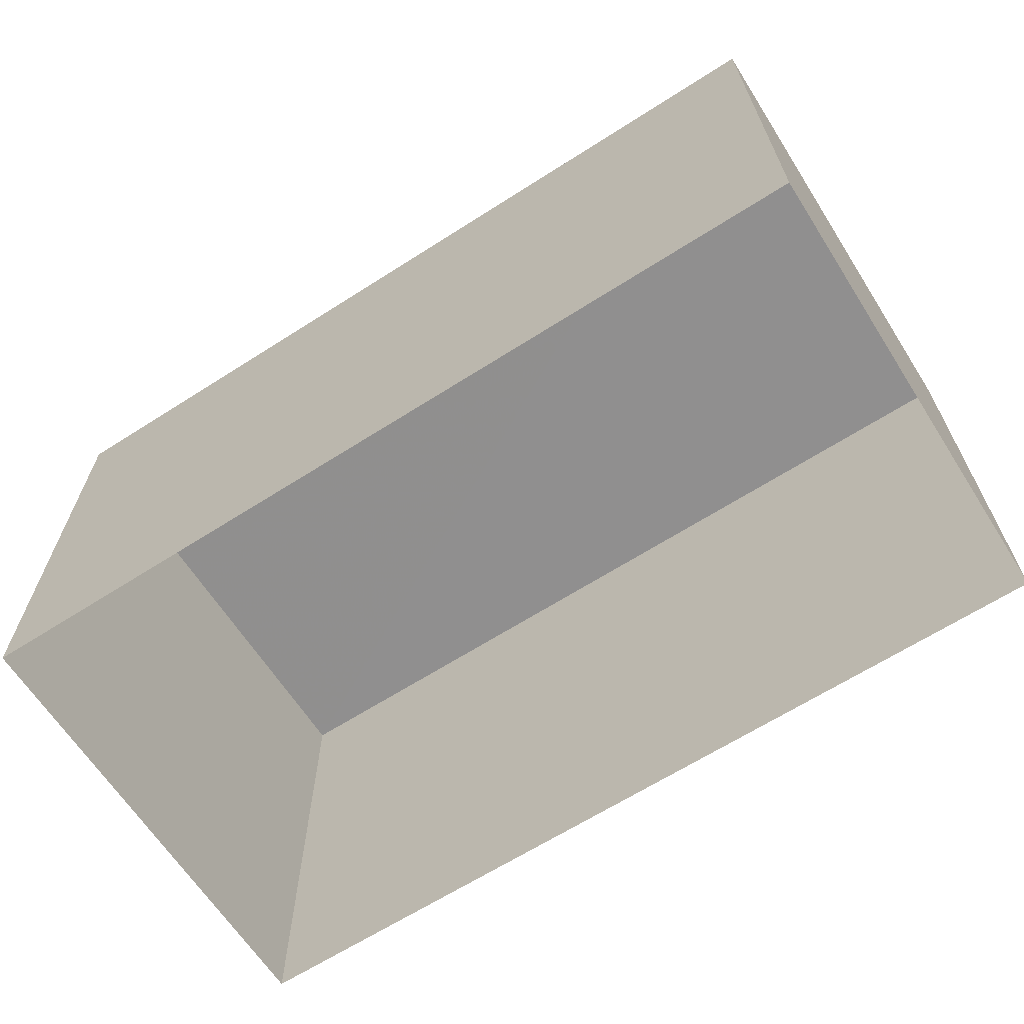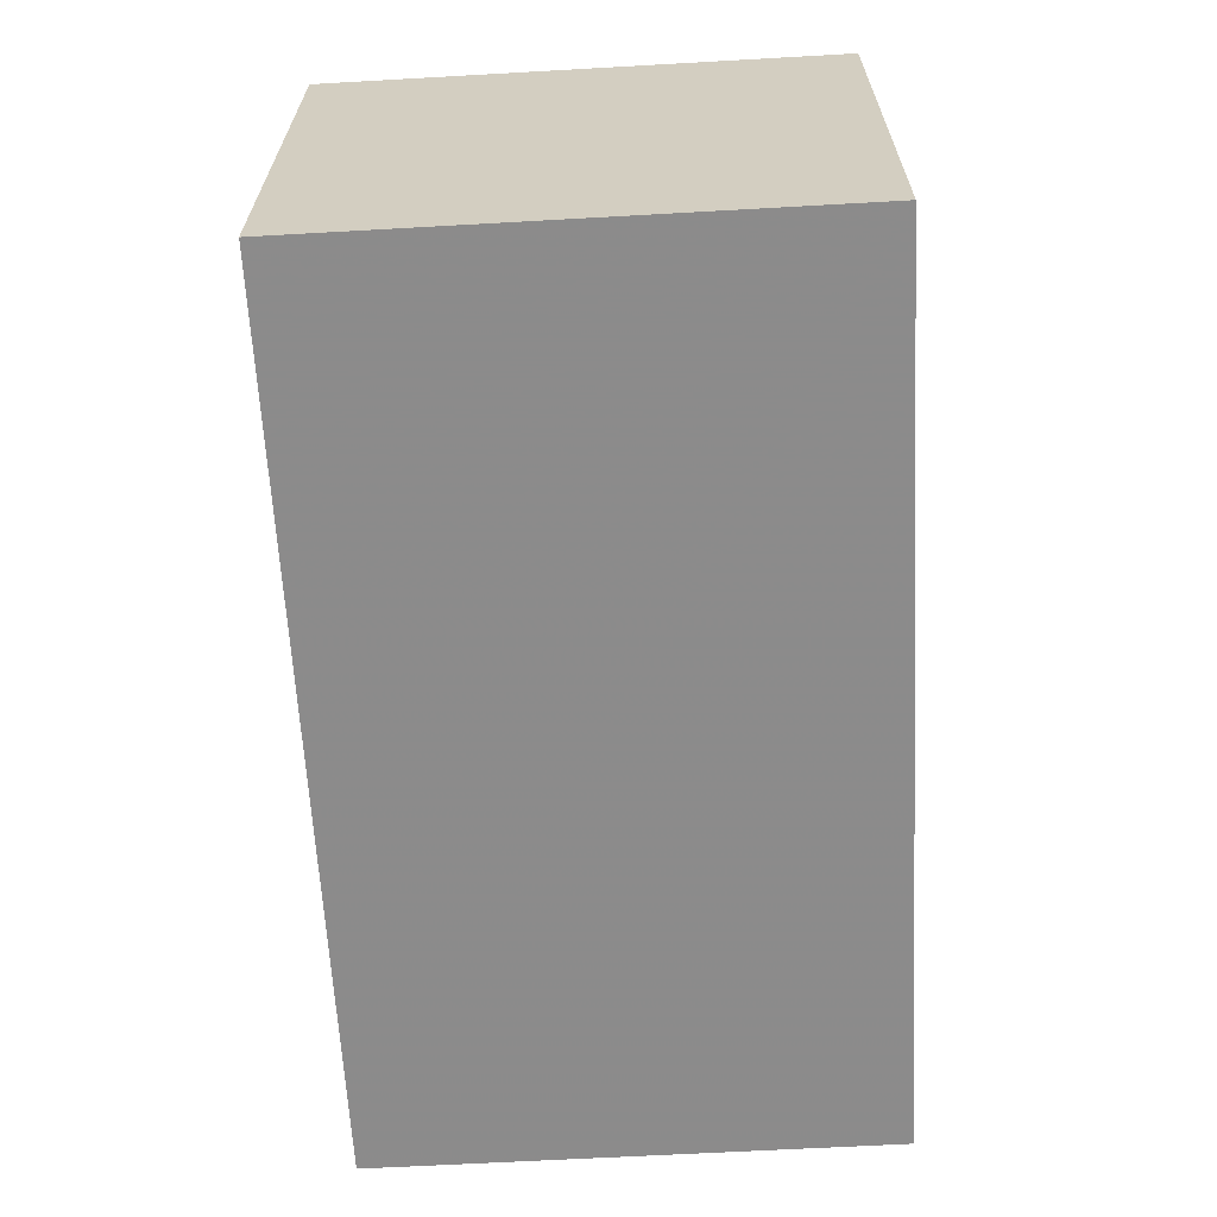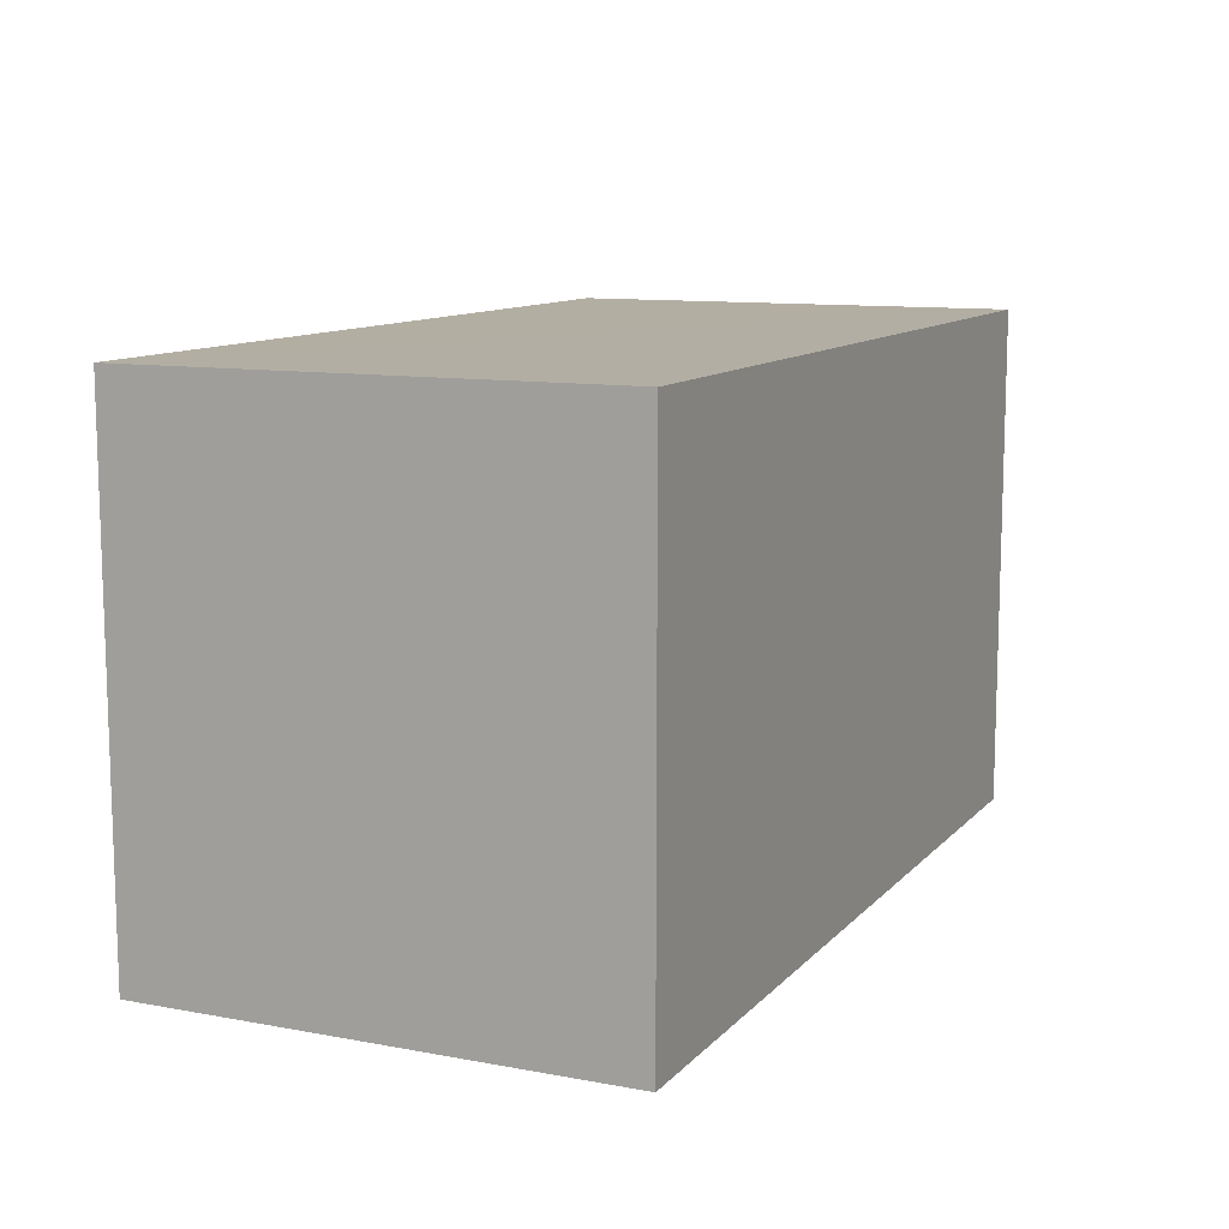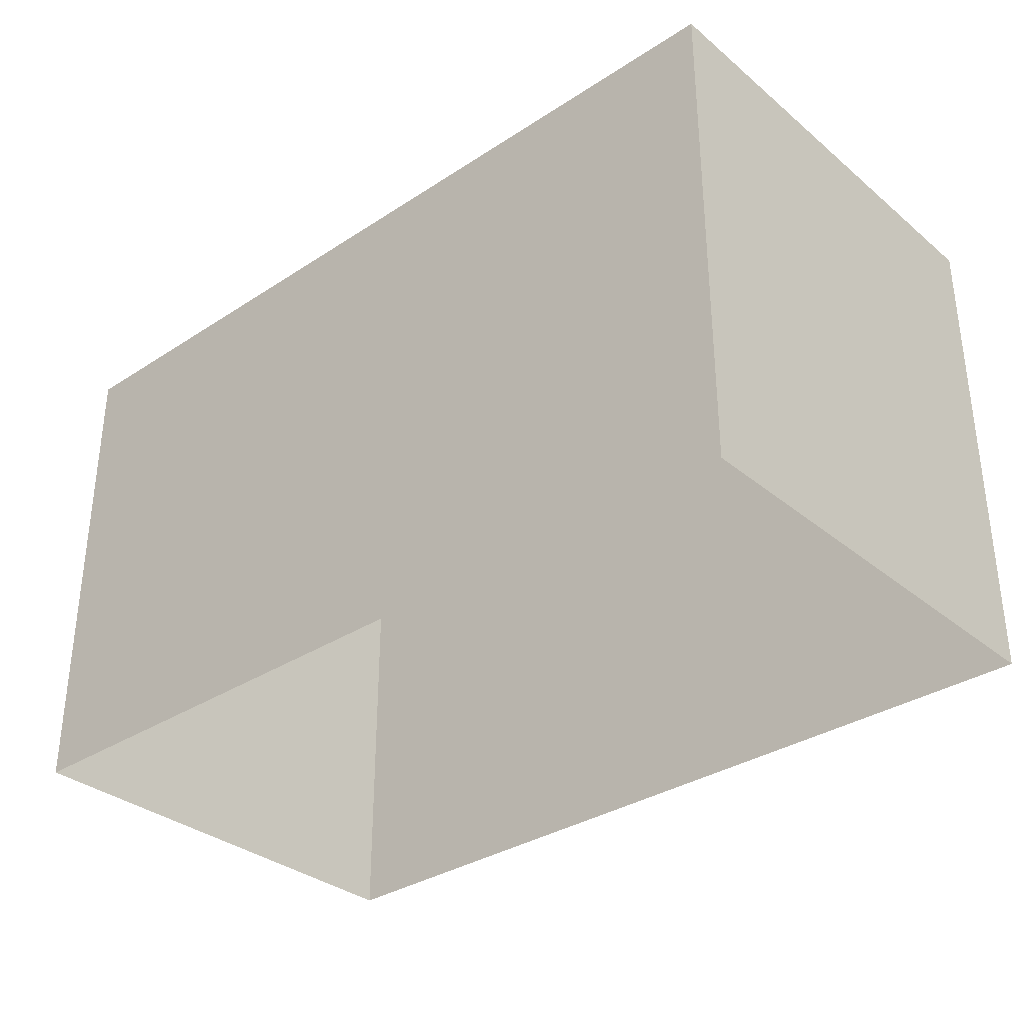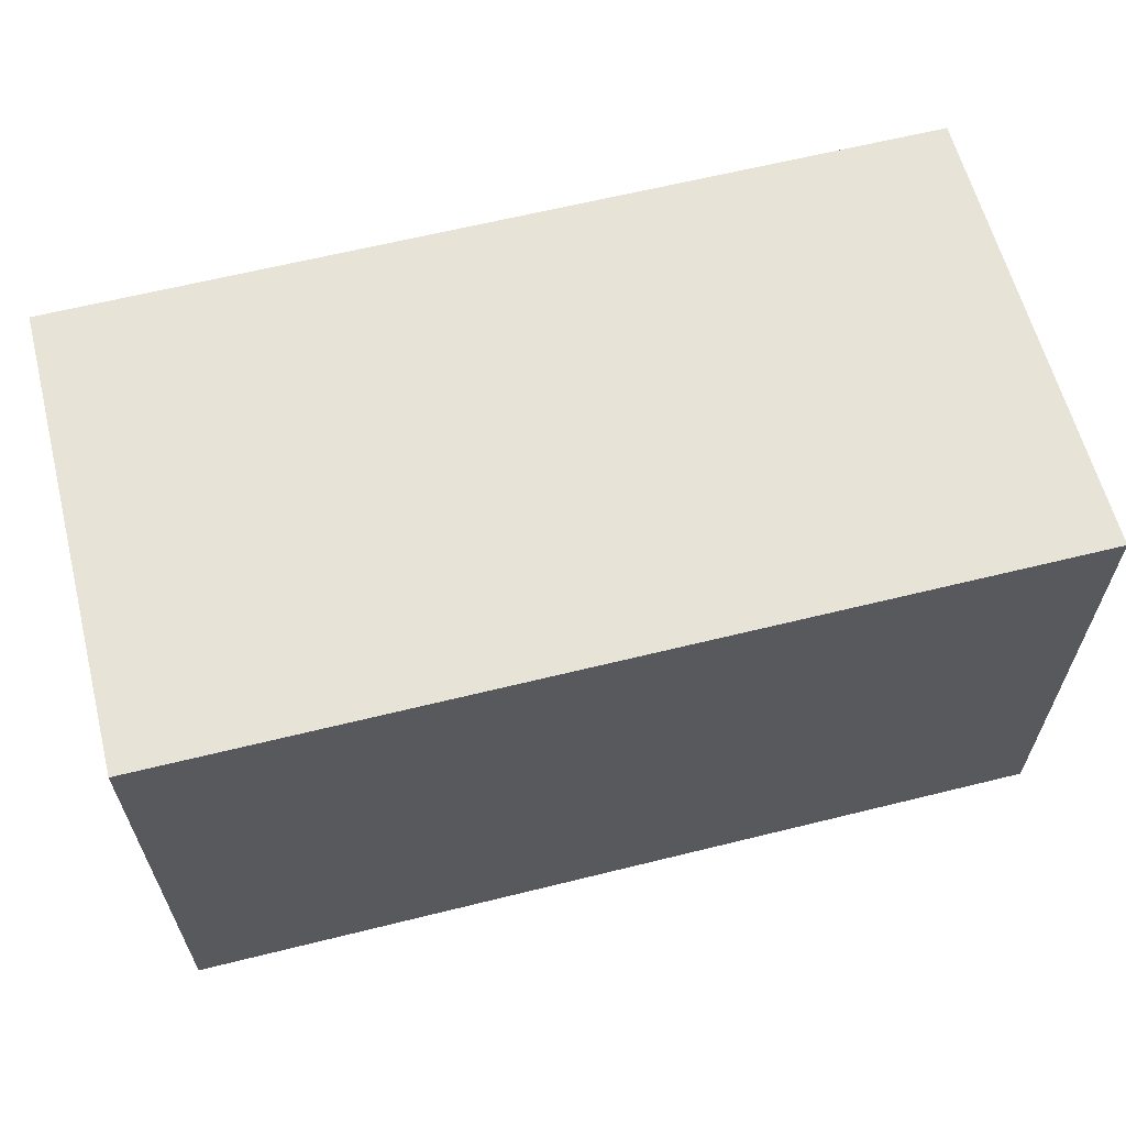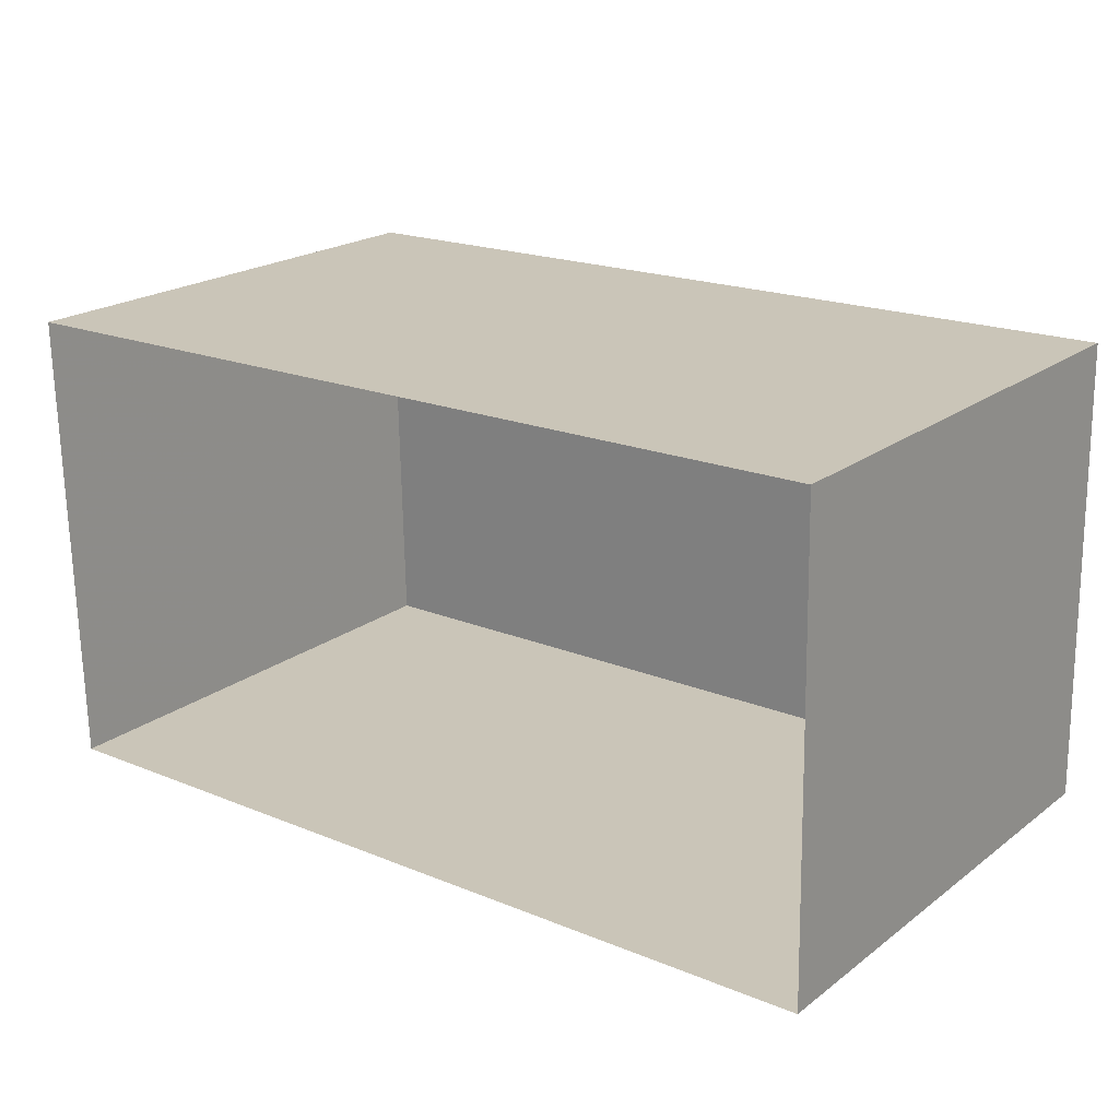
<metadata>
{"format":"obj","ext":"obj","renderer":"f3d","projection":"perspective","resolution":1024,"background":"white","views":[{"elev":-65.3,"azim":-148.5,"up":"+Z"},{"elev":-62.7,"azim":-86.9,"up":"+Y"},{"elev":10.9,"azim":113.4,"up":"+Z"},{"elev":-33.4,"azim":-139.5,"up":"+Z"},{"elev":61.9,"azim":-15.5,"up":"+Z"},{"elev":21.3,"azim":-142.5,"up":"+Y"}]}
</metadata>
<code>
v -2.252e+05 -1.27e+05 15.72
v -2.252e+05 -1.27e+05 15.72
v -2.252e+05 -1.27e+05 15.72
v -2.252e+05 -1.27e+05 15.72
v -2.252e+05 -1.27e+05 18.85
v -2.252e+05 -1.27e+05 18.85
v -2.252e+05 -1.27e+05 18.85
v -2.252e+05 -1.27e+05 18.85
f 1 2 3
f 1 4 2
f 5 6 7
f 5 8 6
f 6 4 1
f 6 8 4
f 5 2 4
f 8 5 4
f 6 1 3
f 7 6 3
f 7 3 2
f 5 7 2

</code>
